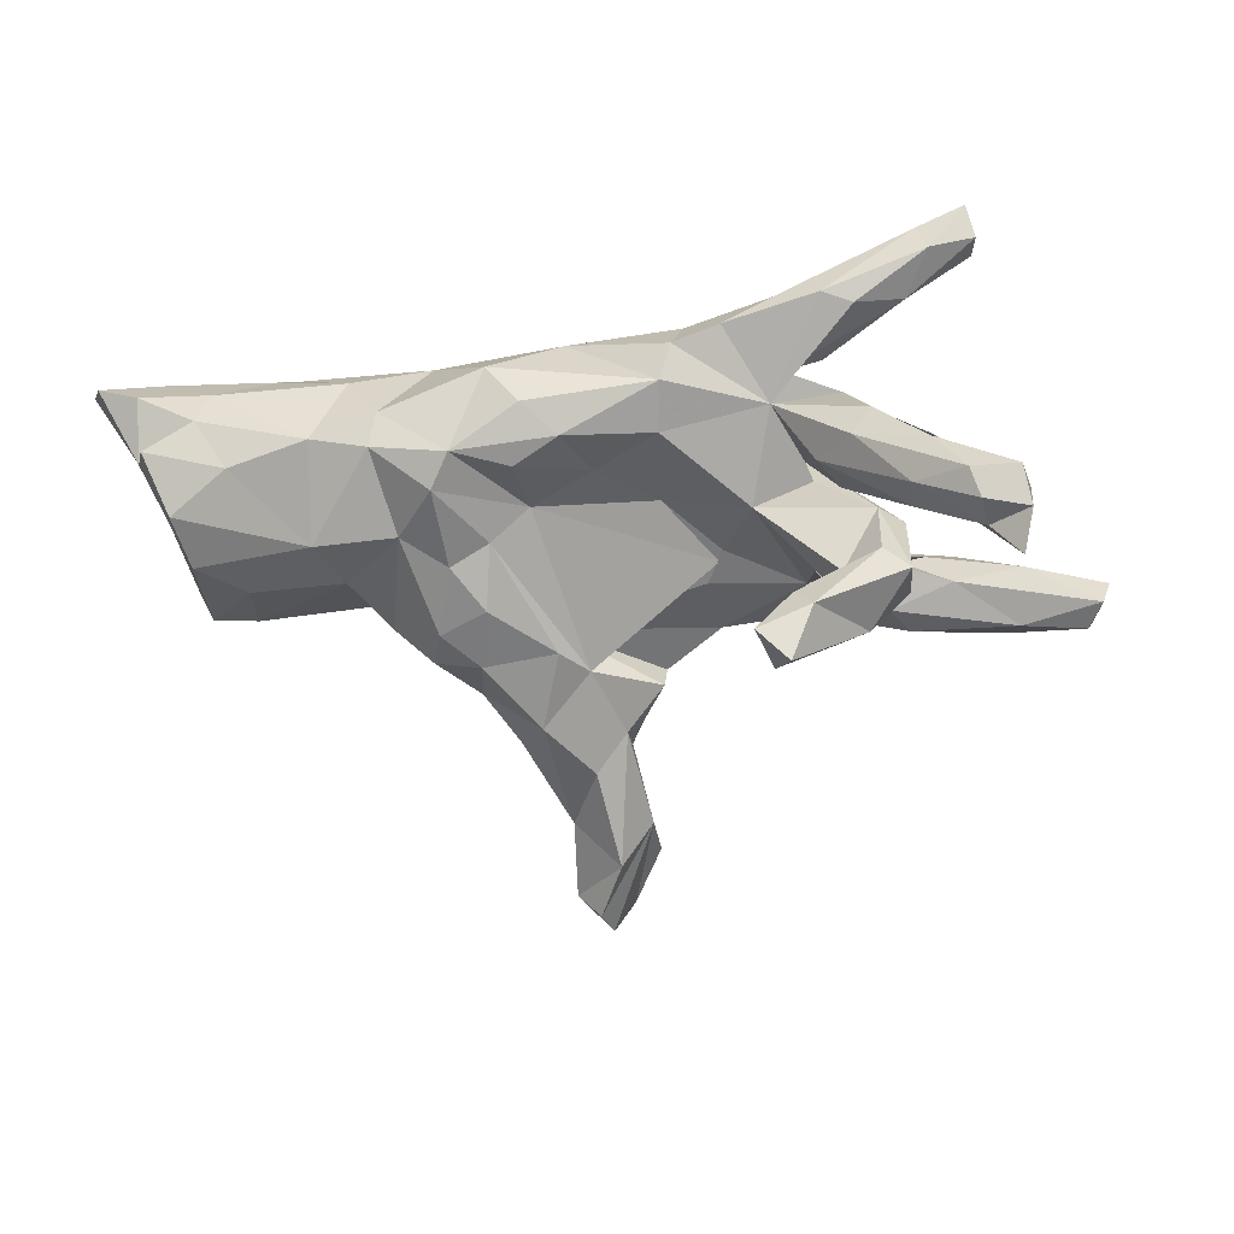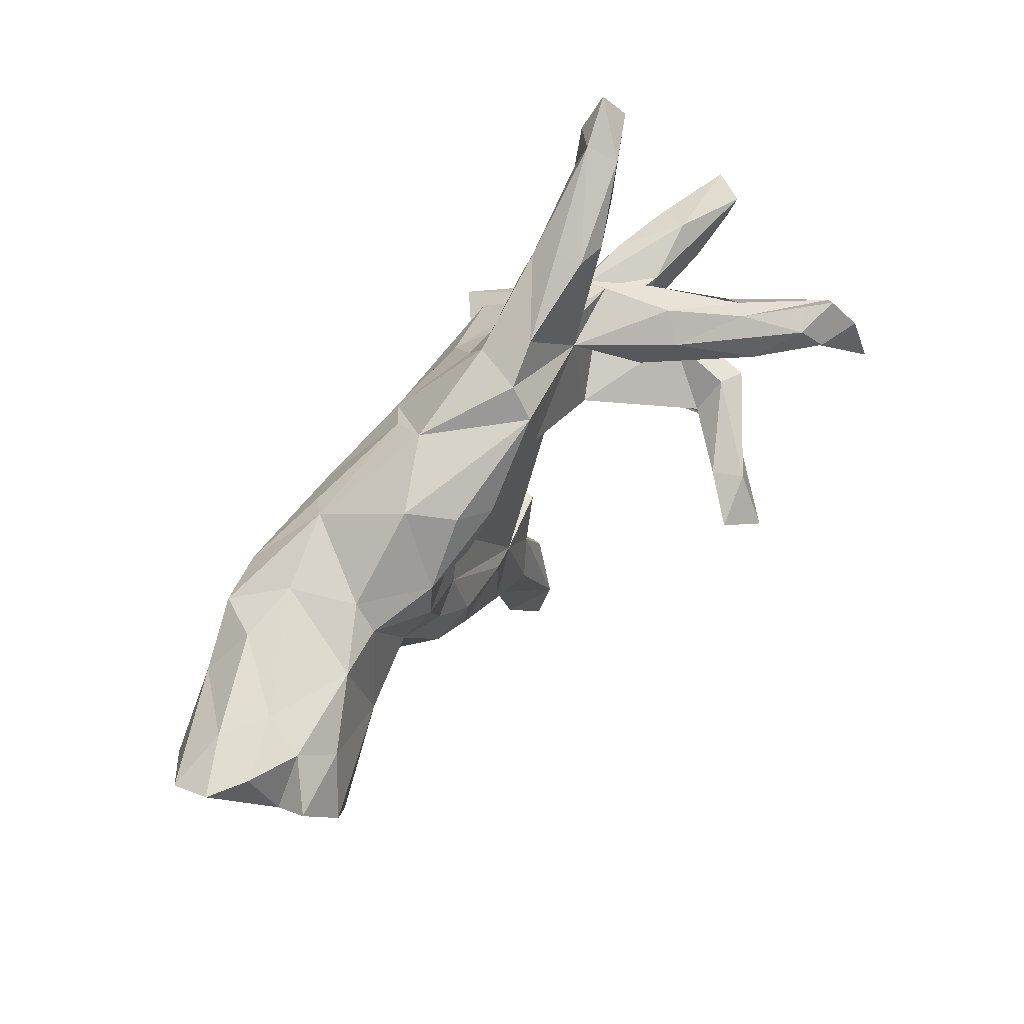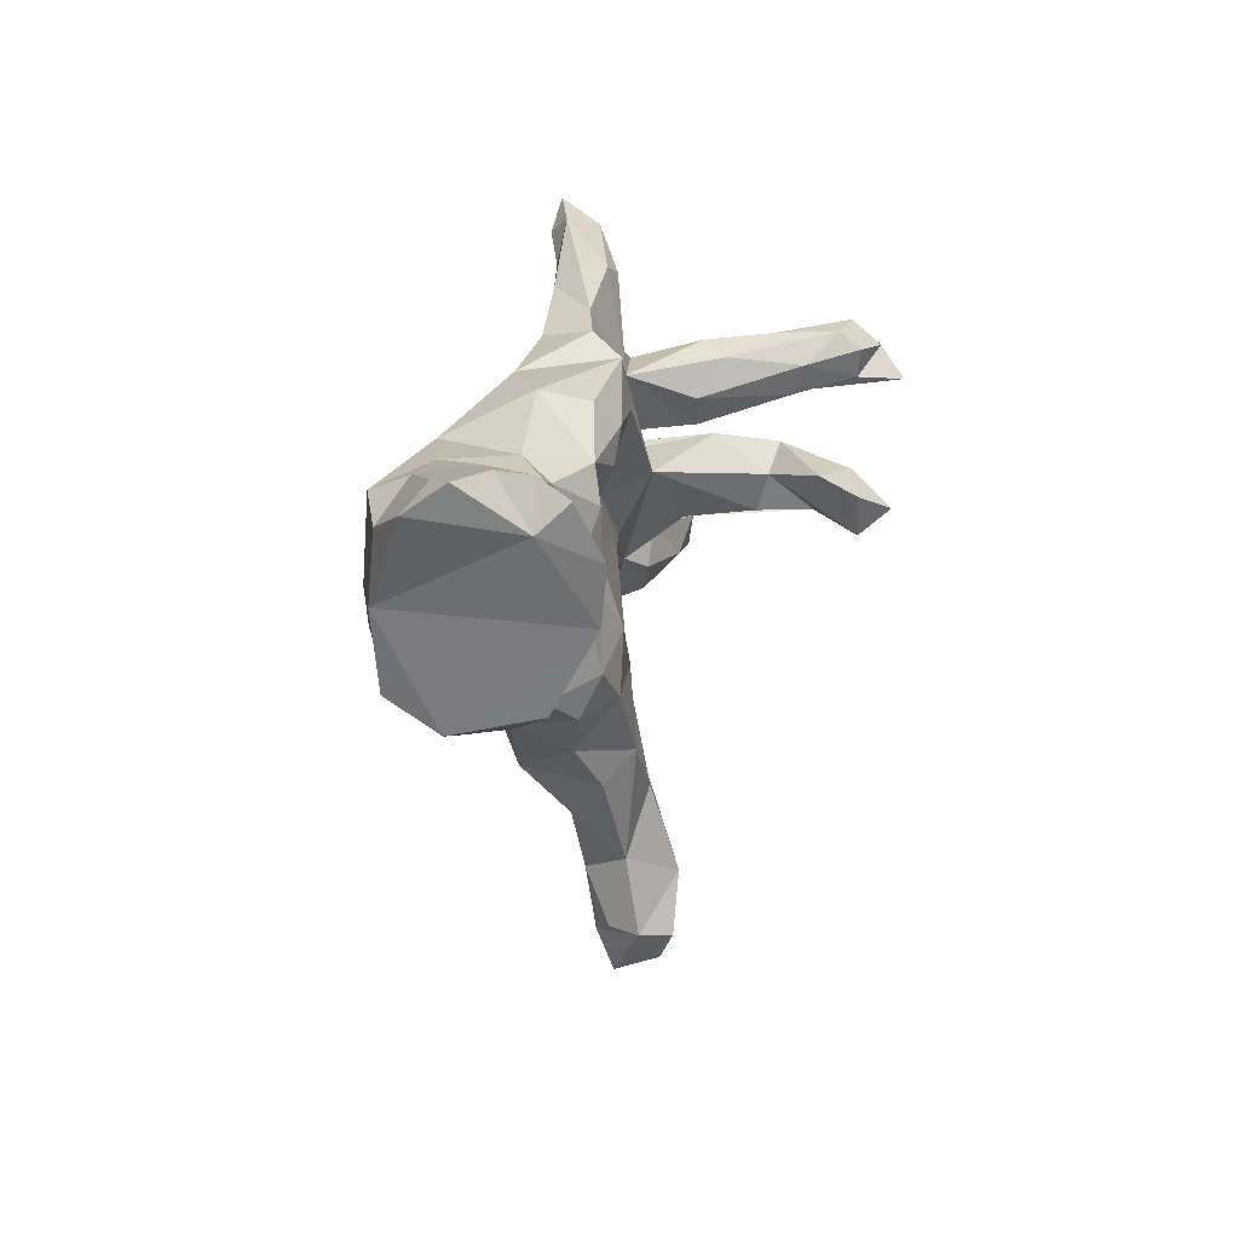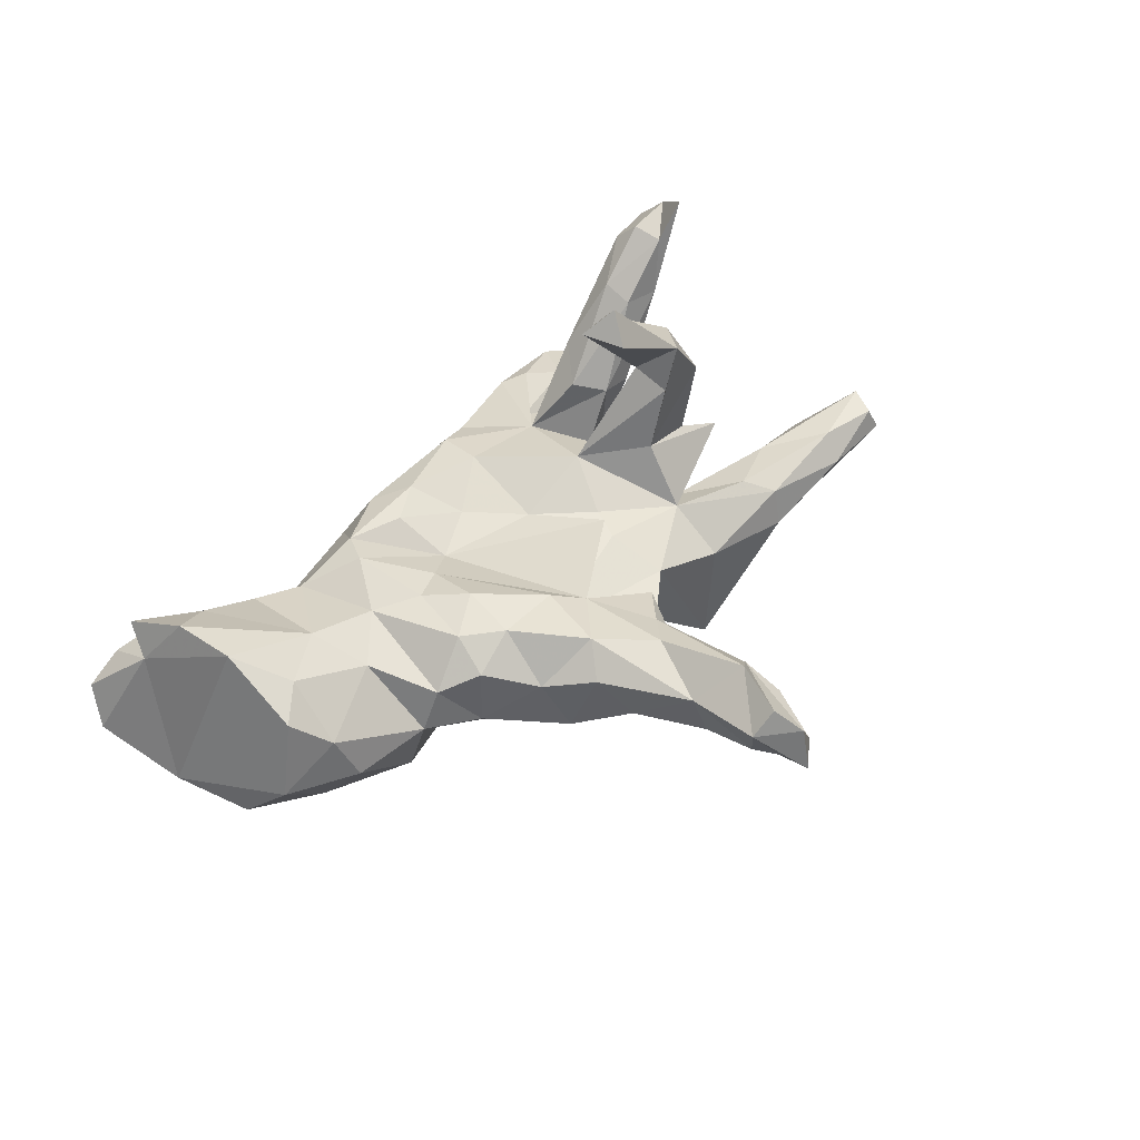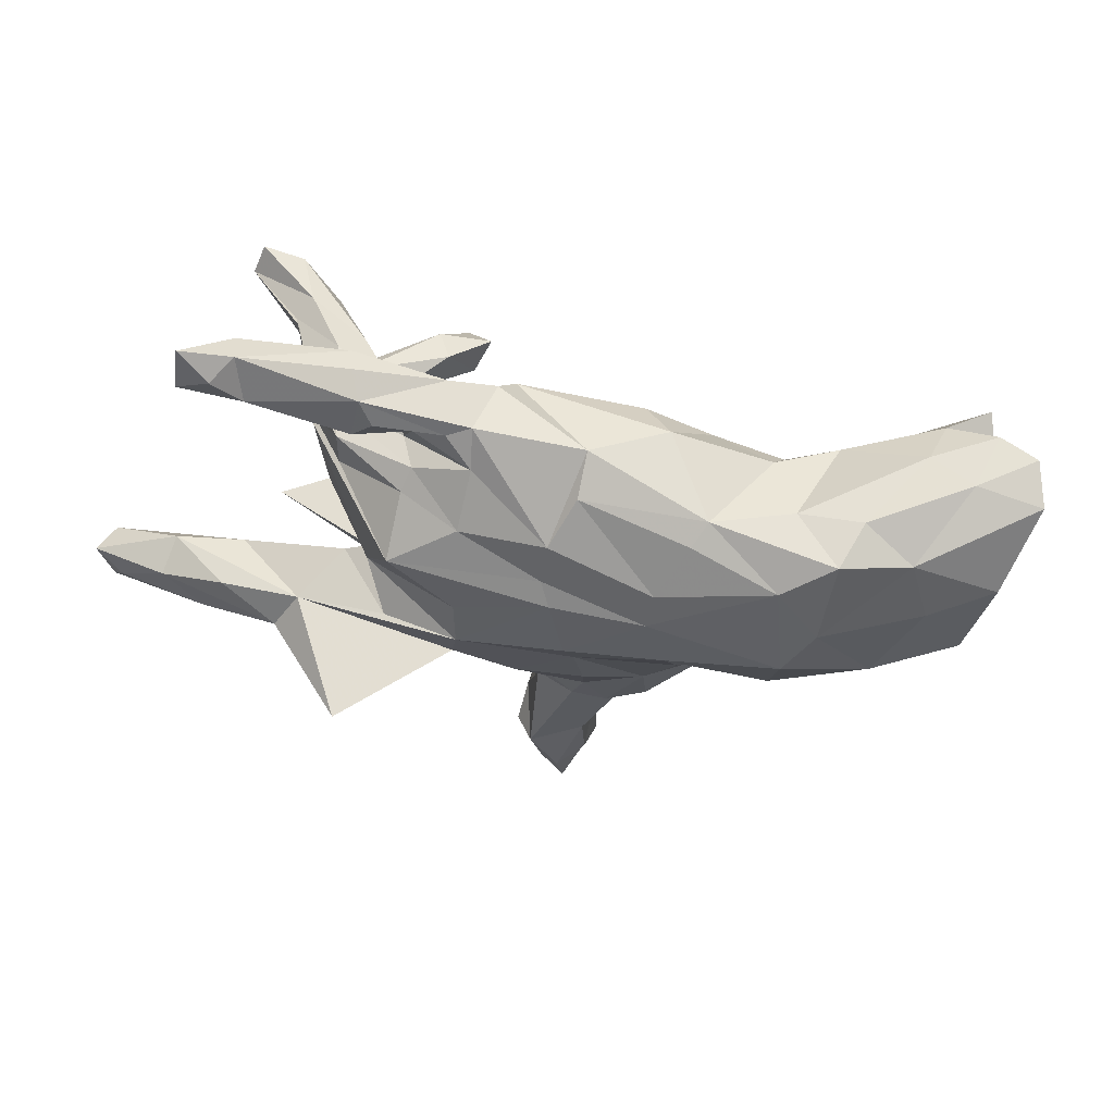
<metadata>
{"format":"obj","ext":"obj","renderer":"f3d","projection":"perspective","resolution":1024,"background":"white","views":[{"elev":29.8,"azim":0.9,"up":"+Y"},{"elev":75.2,"azim":-48.5,"up":"+Y"},{"elev":15.9,"azim":-73.1,"up":"+Y"},{"elev":51.1,"azim":-44.5,"up":"+Z"},{"elev":45.8,"azim":-166.5,"up":"+Y"}]}
</metadata>
<code>
v 0.86 -0.2294 -0.09263
v 0.8435 -0.2149 -0.0439
v 0.8281 -0.1959 -0.1216
v 0.8847 -0.1568 -0.1044
v 0.865 -0.1583 -0.0404
v 0.7366 -0.1552 -0.1397
v 0.724 -0.1103 -0.07933
v 0.6014 -0.1236 -0.04669
v 0.6102 -0.1334 -0.1556
v 0.6143 0.4614 -0.1854
v 0.7231 -0.2025 -0.03012
v 0.6628 -0.2265 -0.1366
v 0.5971 0.5031 -0.2276
v 0.6128 0.4134 -0.2198
v 0.7088 -0.2454 -0.0782
v 0.5104 0.4755 -0.1902
v 0.53 0.4651 -0.1325
v 0.6642 0.2409 0.3056
v 0.5043 -0.1958 -0.1788
v 0.6594 0.2439 0.3754
v 0.5445 0.4451 -0.2321
v 0.4908 -0.1718 -0.02641
v 0.4947 0.3805 -0.1114
v 0.6452 0.1848 0.4239
v 0.4587 -0.1279 -0.162
v 0.6454 0.2918 0.322
v 0.5323 -0.2257 -0.04699
v 0.5291 0.2578 0.1585
v 0.564 0.2818 0.3153
v 0.5137 0.2825 0.2095
v 0.4908 0.1749 0.2496
v 0.5406 0.2517 0.1813
v 0.3903 -0.07216 -0.07175
v 0.4964 0.3912 -0.2058
v 0.3474 0.4144 -0.06147
v 0.5973 0.193 0.3443
v 0.5623 0.1679 0.2398
v 0.4619 0.2331 0.03005
v 0.5222 -0.2507 -0.12
v 0.5821 0.2472 0.3555
v 0.4528 0.3358 -0.1444
v 0.4558 -0.023 0.05523
v 0.4044 0.3959 -0.05916
v 0.4948 0.06794 0.09883
v 0.4827 0.2303 0.2706
v 0.4299 0.2776 0.09444
v 0.45 0.1355 0.08367
v 0.3827 0.2255 -0.08307
v 0.339 -0.2233 -0.3504
v 0.4599 0.164 0.02142
v 0.3439 -0.1196 -0.02866
v 0.5003 -0.01355 0.1912
v 0.388 0.1472 -0.0658
v 0.328 -0.02627 -0.1265
v 0.4275 -0.02289 0.3047
v 0.2891 0.2847 -0.02555
v 0.4443 0.09585 0.237
v 0.3285 0.3037 -0.1519
v 0.4464 0.1032 0.1123
v 0.4943 0.06735 0.2515
v 0.3431 -0.05533 -0.06858
v 0.3416 0.1863 0.1068
v 0.3942 0.2541 0.1473
v 0.3312 0.1235 -0.0128
v 0.3934 0.2436 -0.03273
v 0.3858 0.131 0.09728
v 0.3497 -0.03351 0.08254
v 0.384 0.04744 0.2305
v 0.2845 -0.1114 -0.1801
v 0.5401 -0.04166 0.01563
v 0.3327 0.4161 -0.1092
v 0.2889 0.3334 -0.1536
v 0.2687 0.2356 -0.003438
v 0.3279 0.08003 0.3929
v 0.2561 0.08175 -0.2269
v 0.3533 -0.2238 -0.1023
v 0.2416 0.07044 0.05398
v 0.3574 0.2811 -0.07991
v 0.3476 0.08639 -0.01322
v 0.1989 -0.2132 -0.03477
v 0.3971 -0.02401 0.206
v 0.2318 0.2941 -0.1091
v 0.261 0.2414 -0.0697
v 0.2319 0.2221 -0.1256
v 0.1374 -0.1064 -0.2158
v 0.1676 0.3103 -0.1242
v 0.1383 -0.01551 -0.2204
v 0.1596 -0.1914 -0.1679
v 0.2466 0.183 -0.1503
v 0.3121 0.3812 -0.1497
v 0.2973 0.07008 0.3422
v 0.1947 -0.03637 0.005043
v 0.1713 -0.1027 0.005122
v 0.2692 -0.02549 0.4196
v 0.1837 0.3635 -0.04228
v 0.1016 0.3414 -0.01227
v 0.1195 0.2525 -0.1395
v 0.2912 0.02192 0.4742
v 0.04312 -0.2268 -0.1565
v 0.08425 0.301 0.04513
v 0.1334 0.1519 -0.1926
v 0.2342 0.05148 0.4268
v 0.1232 0.3245 -0.1098
v -0.08904 -0.19 0.01881
v 0.1028 -0.2943 -0.02406
v 0.1901 -0.06041 0.003955
v 0.08257 0.2131 0.0625
v 0.08857 0.05801 0.005292
v -0.02965 -0.2294 0.09266
v 0.0809 -0.5465 0.0868
v -0.02112 0.07935 -0.209
v 0.04233 -0.4248 0.01732
v -0.03015 0.1537 -0.1975
v -0.06481 -0.07913 -0.2206
v 0.05125 -0.3774 0.04777
v 0.09785 -0.2831 0.04762
v 0.09512 -0.6233 0.05701
v -0.0716 -0.3209 -0.07819
v 0.04952 -0.7377 0.06476
v 0.05554 -0.6199 0.001553
v -0.03941 0.03406 -0.2255
v 0.03372 -0.3563 0.0867
v -0.08041 0.2222 0.09495
v -0.02534 0.1336 0.04436
v 0.01174 -0.7506 0.1368
v 0.001442 -0.78 0.05534
v -0.04815 -0.5706 0.01886
v -0.08394 -0.229 -0.143
v 0.005235 -0.707 0.02155
v -0.1315 0.06757 0.05157
v -0.07277 0.237 -0.1515
v -0.03503 -0.424 -0.01932
v -0.07452 -0.1353 -0.1815
v -0.1098 -0.3883 -0.05153
v 0.02484 -0.5875 0.1675
v -0.06104 -0.5434 0.09635
v -0.01951 -0.4183 0.1272
v -0.04388 -0.6793 0.06061
v -0.01109 -0.6956 0.1676
v -0.1464 0.2711 0.06707
v -0.05472 -0.6864 0.1178
v -0.08409 -0.1835 0.1108
v -0.1193 -0.4465 0.01667
v -0.112 -0.3249 0.1301
v -0.07636 0.2992 -0.09108
v -0.1983 0.0215 0.09534
v -0.2785 0.1925 -0.1771
v -0.3022 0.229 -0.1441
v -0.1568 0.1694 0.1042
v -0.1525 -0.3809 0.08371
v -0.2477 -0.06445 -0.2137
v -0.2629 0.1976 0.1056
v -0.204 -0.08857 0.1357
v -0.2203 -0.3004 0.05485
v -0.1875 -0.3463 -0.05251
v -0.2137 0.02964 -0.2254
v -0.1879 -0.2653 -0.08486
v -0.2565 -0.174 -0.1234
v -0.2142 -0.2001 0.1328
v -0.2248 0.09558 -0.2154
v -0.2063 0.2971 -0.009451
v -0.2993 -0.2185 0.08901
v -0.4094 -0.1712 -0.02587
v -0.3148 -0.2316 -0.02388
v -0.2916 0.1344 0.1247
v -0.2658 -0.01415 0.1176
v -0.2855 -0.1423 0.1255
v -0.4378 0.1399 -0.2024
v -0.3972 0.1913 0.07885
v -0.3701 -0.172 0.05477
v -0.3506 0.03415 0.1021
v -0.3855 0.2302 0.02664
v -0.4449 0.2287 -0.08809
v -0.533 0.1948 -0.1693
v -0.4272 -0.145 -0.1478
v -0.4416 -0.05607 0.0984
v -0.492 0.2154 0.1012
v -0.5675 -0.1687 -0.01485
v -0.4901 0.04145 0.1513
v -0.5105 0.03723 -0.1893
v -0.4543 -0.04196 -0.2054
v -0.5975 -0.1394 0.08462
v -0.6551 0.1696 -0.1109
v -0.6505 0.273 0.05827
v -0.6046 -0.09795 -0.1178
v -0.5629 0.2309 -0.08541
v -0.688 0.05075 -0.1065
v -0.7101 -0.1224 0.01299
v -0.5946 -0.03402 0.1732
v -0.7545 -0.05341 -0.06485
v -0.6613 -0.09514 0.1588
v -0.6722 0.04906 0.2427
v -0.6982 0.1525 0.2609
v -0.7623 0.2935 0.1139
v -0.6154 0.203 0.1857
v -0.7357 0.2672 0.01079
v -0.8559 0.2411 0.008835
v -0.7584 0.2009 0.1718
v -0.8038 0.09141 -0.06012
v -0.7418 0.2507 0.2241
v -0.6683 0.2676 0.1443
v -0.8339 0.2888 0.07582
f 150 136 144
f 137 144 136
f 154 150 144
f 143 136 150
f 120 110 117
f 119 117 110
f 135 136 141
f 138 141 136
f 126 119 125
f 110 125 119
f 141 126 125
f 129 119 126
f 22 27 11
f 15 11 27
f 8 22 11
f 51 27 22
f 116 109 122
f 137 122 109
f 144 109 142
f 146 142 109
f 159 144 142
f 137 109 144
f 153 159 142
f 154 144 159
f 135 122 137
f 116 122 115
f 112 115 122
f 135 137 136
f 122 110 112
f 120 112 110
f 135 110 122
f 139 110 135
f 139 135 141
f 120 117 119
f 139 125 110
f 141 125 139
f 129 126 141
f 73 63 46
f 30 46 63
f 65 73 46
f 62 63 73
f 45 63 62
f 50 38 28
f 32 28 38
f 47 50 28
f 48 38 50
f 37 47 28
f 53 50 47
f 77 68 59
f 57 59 68
f 79 77 59
f 185 188 190
f 199 190 188
f 187 180 185
f 181 185 180
f 190 187 185
f 183 180 187
f 175 185 181
f 168 181 180
f 181 156 151
f 114 151 156
f 175 181 151
f 168 156 181
f 133 151 114
f 121 114 156
f 190 199 187
f 183 187 199
f 174 180 183
f 168 180 174
f 186 174 183
f 148 168 174
f 160 156 168
f 111 156 160
f 147 160 168
f 197 183 199
f 131 160 147
f 148 147 168
f 196 186 183
f 173 174 186
f 173 148 174
f 131 147 148
f 97 84 101
f 89 101 84
f 113 97 101
f 83 84 97
f 48 89 84
f 75 101 89
f 202 196 197
f 183 197 196
f 198 202 197
f 194 196 202
f 184 196 194
f 198 194 202
f 186 196 184
f 201 184 194
f 148 161 145
f 100 145 161
f 131 148 145
f 172 161 148
f 113 145 103
f 96 103 145
f 97 113 103
f 131 145 113
f 103 86 97
f 82 97 86
f 90 86 103
f 164 163 157
f 158 157 163
f 155 164 157
f 151 158 163
f 133 157 158
f 157 133 128
f 99 128 133
f 118 157 128
f 118 128 99
f 85 99 133
f 182 188 178
f 185 178 188
f 175 178 185
f 163 178 175
f 151 163 175
f 182 178 163
f 133 158 151
f 88 99 85
f 114 85 133
f 121 85 114
f 87 85 121
f 54 85 87
f 192 199 188
f 111 121 156
f 173 186 184
f 189 182 176
f 163 176 182
f 179 189 176
f 191 182 189
f 170 176 163
f 171 176 170
f 167 171 170
f 179 176 171
f 25 88 85
f 173 172 148
f 152 161 172
f 160 131 113
f 177 172 173
f 177 173 184
f 53 75 89
f 111 113 101
f 198 199 192
f 193 198 192
f 197 199 198
f 111 101 75
f 191 192 188
f 87 75 54
f 44 54 75
f 85 54 69
f 61 69 54
f 25 85 69
f 33 25 69
f 49 88 25
f 105 99 88
f 170 163 164
f 191 188 182
f 19 49 25
f 80 88 49
f 33 69 61
f 42 61 54
f 51 33 61
f 189 192 191
f 48 53 89
f 64 75 53
f 50 53 48
f 201 177 184
f 195 177 201
f 169 172 177
f 152 172 169
f 179 169 177
f 165 152 169
f 65 84 83
f 82 83 97
f 56 83 82
f 65 48 84
f 201 194 198
f 200 201 198
f 193 200 198
f 195 201 200
f 96 145 100
f 140 100 161
f 95 103 96
f 72 82 86
f 72 86 90
f 95 90 103
f 58 82 72
f 90 58 72
f 78 82 58
f 41 58 34
f 90 34 58
f 14 41 34
f 78 58 41
f 71 90 95
f 16 90 71
f 35 71 95
f 16 34 90
f 21 34 16
f 14 34 21
f 13 21 16
f 23 41 14
f 35 16 71
f 16 17 13
f 10 13 17
f 35 17 16
f 14 21 13
f 23 10 17
f 14 13 10
f 23 14 10
f 134 155 157
f 154 164 155
f 150 154 155
f 162 164 154
f 118 134 157
f 143 155 134
f 132 134 118
f 105 118 99
f 80 105 88
f 166 165 171
f 169 171 165
f 165 146 130
f 109 130 146
f 152 165 130
f 166 146 165
f 60 55 52
f 67 52 55
f 68 81 55
f 67 55 81
f 30 26 18
f 20 18 26
f 32 30 18
f 29 26 30
f 63 29 30
f 20 26 29
f 45 36 40
f 20 40 36
f 29 45 40
f 31 36 45
f 20 29 40
f 63 45 29
f 37 18 24
f 20 24 18
f 36 37 24
f 28 18 37
f 32 18 28
f 20 36 24
f 31 37 36
f 66 37 31
f 62 31 45
f 74 60 57
f 59 57 60
f 91 74 57
f 55 60 74
f 68 91 57
f 102 74 91
f 94 102 91
f 98 74 102
f 44 60 52
f 98 55 74
f 68 94 91
f 98 102 94
f 94 68 55
f 98 94 55
f 130 108 124
f 107 124 108
f 149 130 124
f 106 108 130
f 108 77 107
f 73 107 77
f 92 77 108
f 64 79 75
f 59 75 79
f 77 79 64
f 179 193 192
f 193 179 195
f 177 195 179
f 200 193 195
f 171 169 179
f 149 152 130
f 123 152 149
f 123 149 124
f 107 123 124
f 100 123 107
f 100 107 73
f 66 64 53
f 161 152 140
f 123 140 152
f 75 87 121
f 111 75 121
f 113 111 160
f 100 140 123
f 65 83 56
f 78 56 82
f 56 73 65
f 43 73 56
f 23 56 78
f 132 105 112
f 115 112 105
f 116 115 105
f 120 132 112
f 127 136 143
f 132 127 143
f 155 143 150
f 138 136 127
f 129 120 119
f 127 120 129
f 127 129 138
f 141 138 129
f 96 100 73
f 95 96 73
f 46 38 48
f 65 46 48
f 32 38 46
f 66 53 47
f 73 66 62
f 31 62 66
f 64 66 73
f 41 23 78
f 43 56 23
f 17 43 23
f 35 95 73
f 43 35 73
f 17 35 43
f 132 120 127
f 162 167 170
f 166 171 167
f 153 166 167
f 159 153 167
f 146 166 153
f 153 142 146
f 106 130 109
f 104 106 109
f 106 93 92
f 51 92 93
f 108 106 92
f 104 93 106
f 80 51 93
f 92 51 77
f 67 77 51
f 70 51 61
f 22 33 51
f 44 42 54
f 70 61 42
f 8 25 33
f 179 192 189
f 37 66 47
f 67 70 42
f 67 51 70
f 8 33 22
f 3 1 12
f 15 12 1
f 6 3 12
f 4 1 3
f 59 44 75
f 60 44 59
f 77 64 73
f 52 42 44
f 81 77 67
f 7 5 4
f 1 4 5
f 6 7 4
f 8 5 7
f 3 6 4
f 9 7 6
f 25 8 7
f 11 5 8
f 2 5 11
f 9 25 7
f 2 1 5
f 2 15 1
f 11 15 2
f 39 12 15
f 39 15 27
f 134 132 143
f 105 132 118
f 159 162 154
f 170 164 162
f 104 105 80
f 76 80 49
f 39 76 49
f 51 80 76
f 19 39 49
f 27 76 39
f 12 39 19
f 6 12 19
f 9 6 19
f 25 9 19
f 159 167 162
f 104 116 105
f 104 109 116
f 93 104 80
f 27 51 76
f 77 81 68
f 67 42 52
f 30 32 46

</code>
